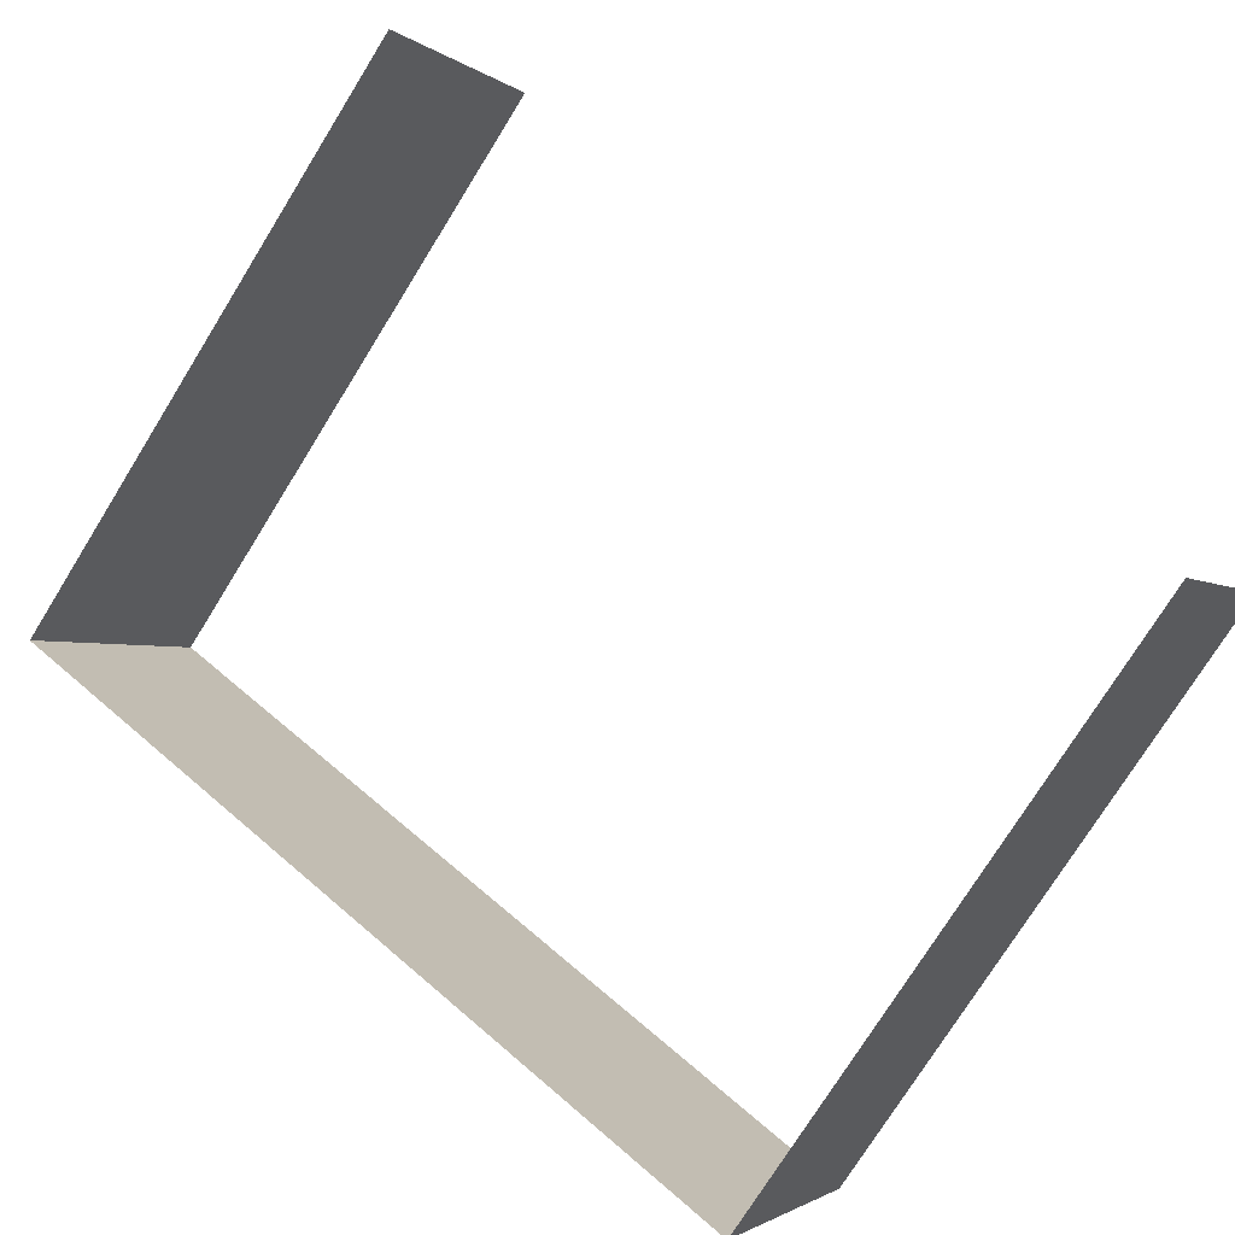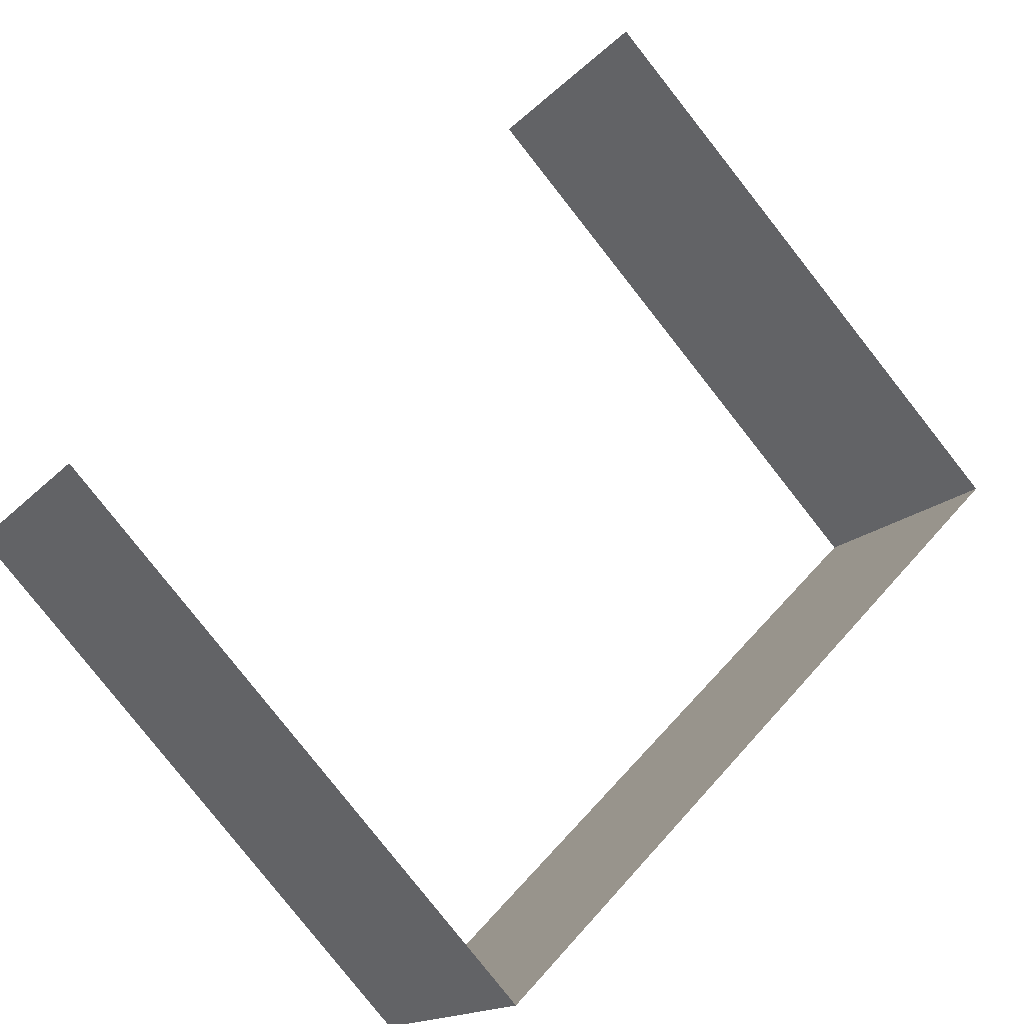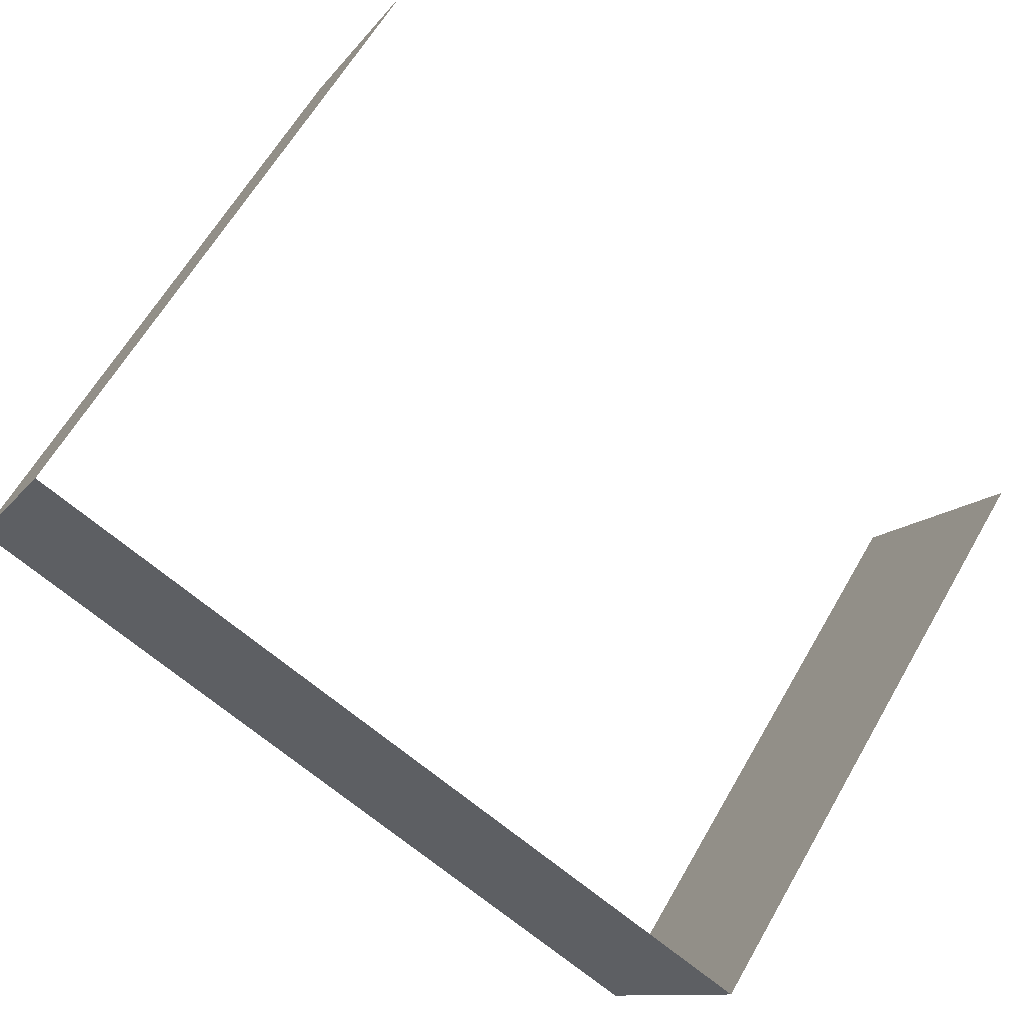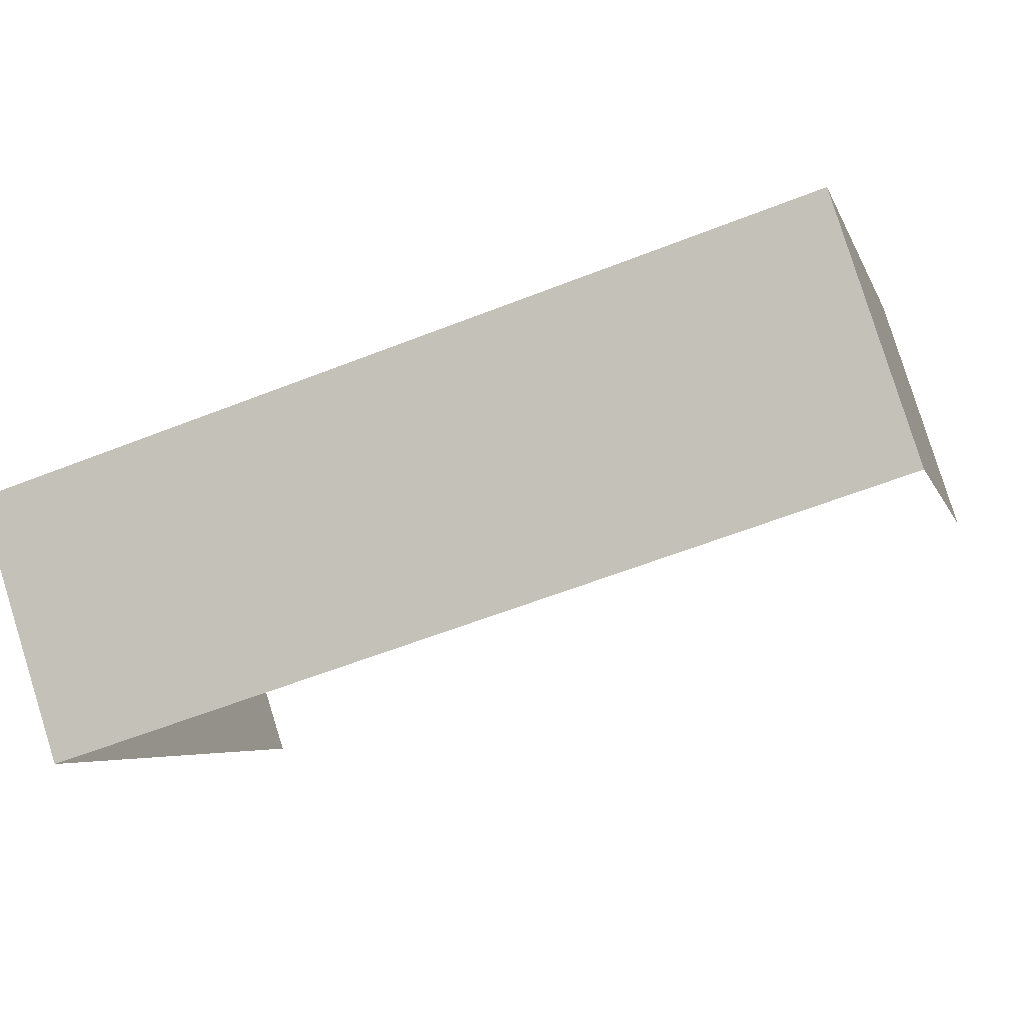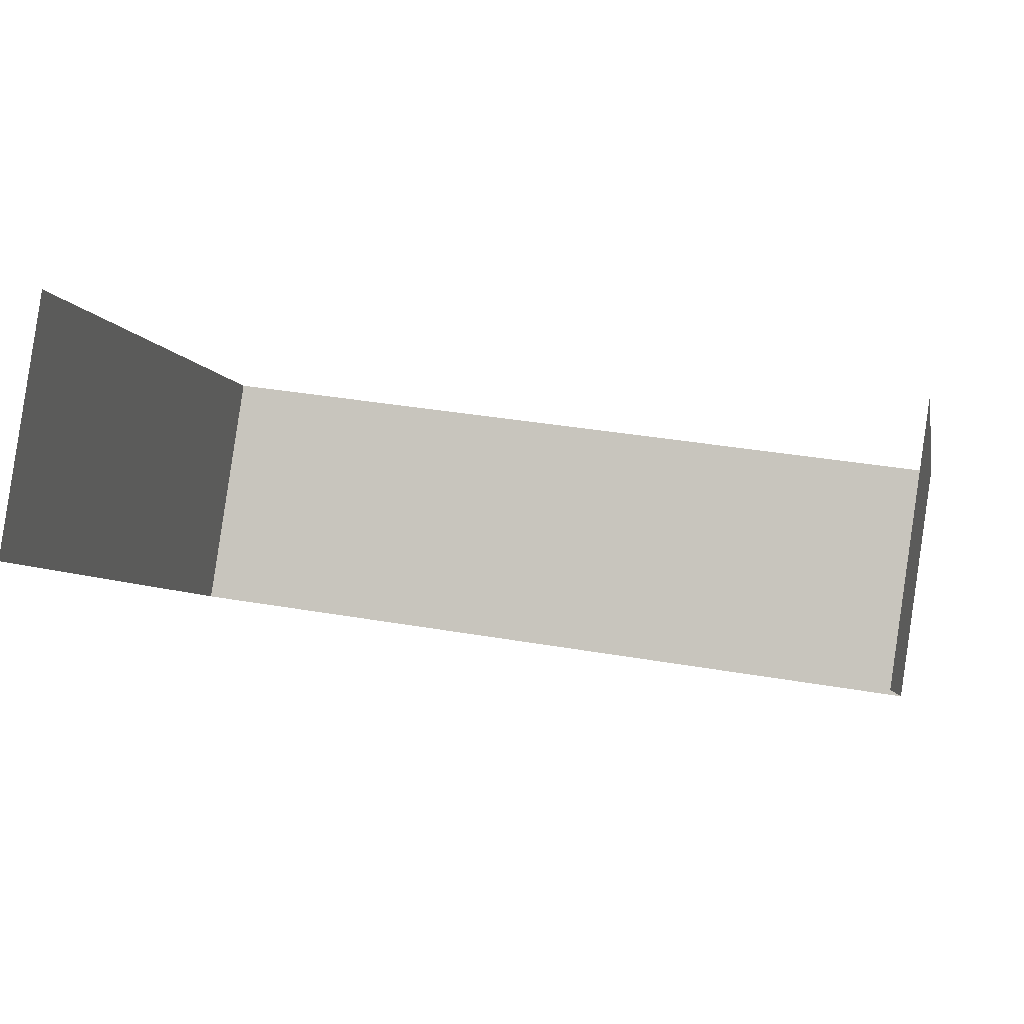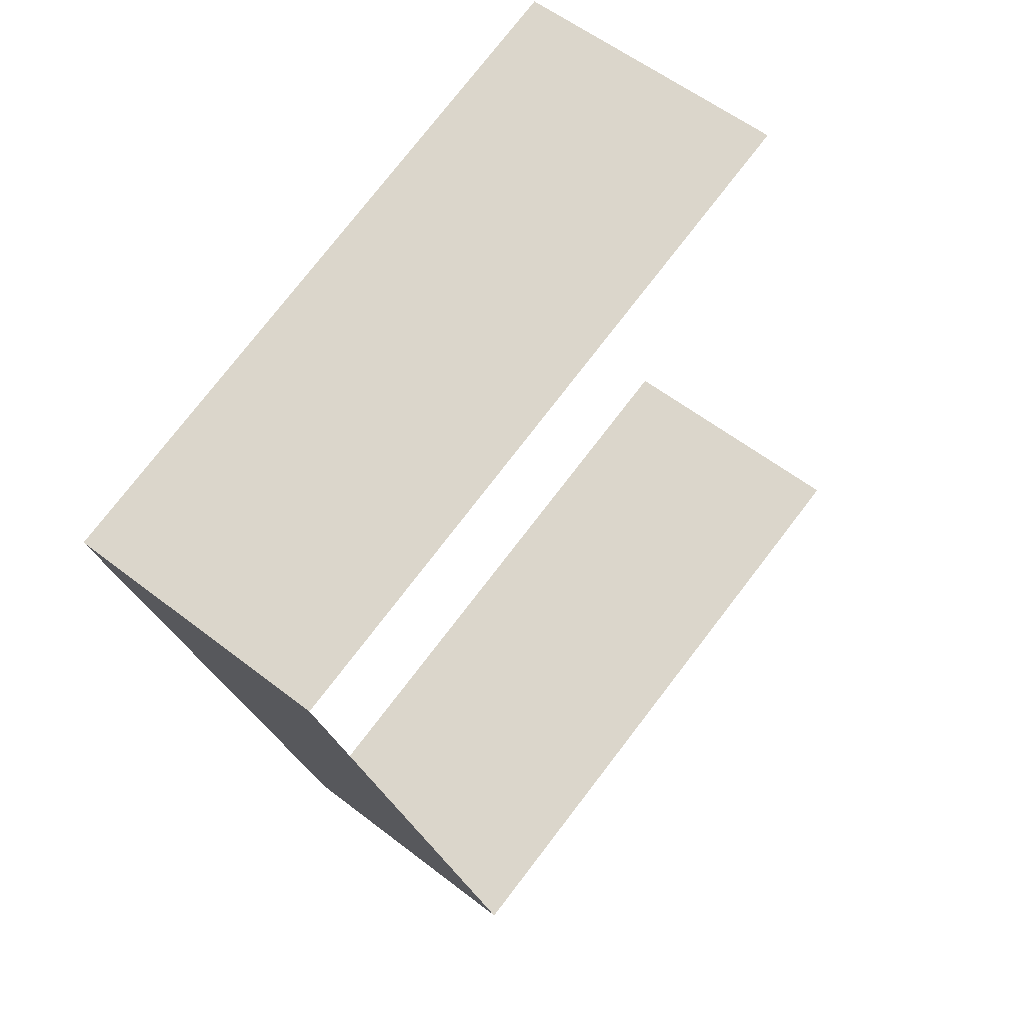
<metadata>
{"format":"obj","ext":"obj","renderer":"f3d","projection":"perspective","resolution":1024,"background":"white","views":[{"elev":57.6,"azim":42.2,"up":"+Z"},{"elev":46.5,"azim":-52.0,"up":"+Z"},{"elev":-71.1,"azim":140.5,"up":"+Z"},{"elev":-58.5,"azim":-157.8,"up":"+Y"},{"elev":33.8,"azim":-166.5,"up":"+Z"},{"elev":-21.5,"azim":-80.0,"up":"+Y"}]}
</metadata>
<code>
o Group14/mesh13/mesh13-geometry/material_2/component_1#mesh13-geometry
v -0.1721 -0.1861 -0.2438
v -0.1721 -0.238 -0.2846
v -0.1721 -0.1694 -0.265
v -0.08544 -0.1694 -0.265
v -0.08544 -0.2213 -0.3059
v -0.08544 -0.1861 -0.2438
v -0.08544 -0.238 -0.2846
v -0.08544 -0.2213 -0.3059
v -0.1721 -0.238 -0.2846
v -0.08544 -0.238 -0.2846
v -0.08544 -0.1861 -0.2438
v -0.08544 -0.2213 -0.3059
v -0.1721 -0.2213 -0.3059
v -0.1721 -0.1694 -0.265
v -0.1721 -0.238 -0.2846
v -0.1721 -0.2213 -0.3059
v -0.1721 -0.238 -0.2846
v -0.08544 -0.2213 -0.3059
v -0.1721 -0.1694 -0.265
v -0.1721 -0.238 -0.2846
v -0.1721 -0.1861 -0.2438
v -0.08544 -0.1861 -0.2438
v -0.08544 -0.2213 -0.3059
v -0.08544 -0.1694 -0.265
v -0.1721 -0.238 -0.2846
v -0.08544 -0.2213 -0.3059
v -0.08544 -0.238 -0.2846
v -0.08544 -0.2213 -0.3059
v -0.08544 -0.1861 -0.2438
v -0.08544 -0.238 -0.2846
v -0.1721 -0.238 -0.2846
v -0.1721 -0.1694 -0.265
v -0.1721 -0.2213 -0.3059
v -0.08544 -0.2213 -0.3059
v -0.1721 -0.238 -0.2846
v -0.1721 -0.2213 -0.3059
f 1 2 3
f 4 5 6
f 7 8 9
f 10 11 12
f 13 14 15
f 16 17 18
f 19 20 21
f 22 23 24
f 25 26 27
f 28 29 30
f 31 32 33
f 34 35 36

</code>
